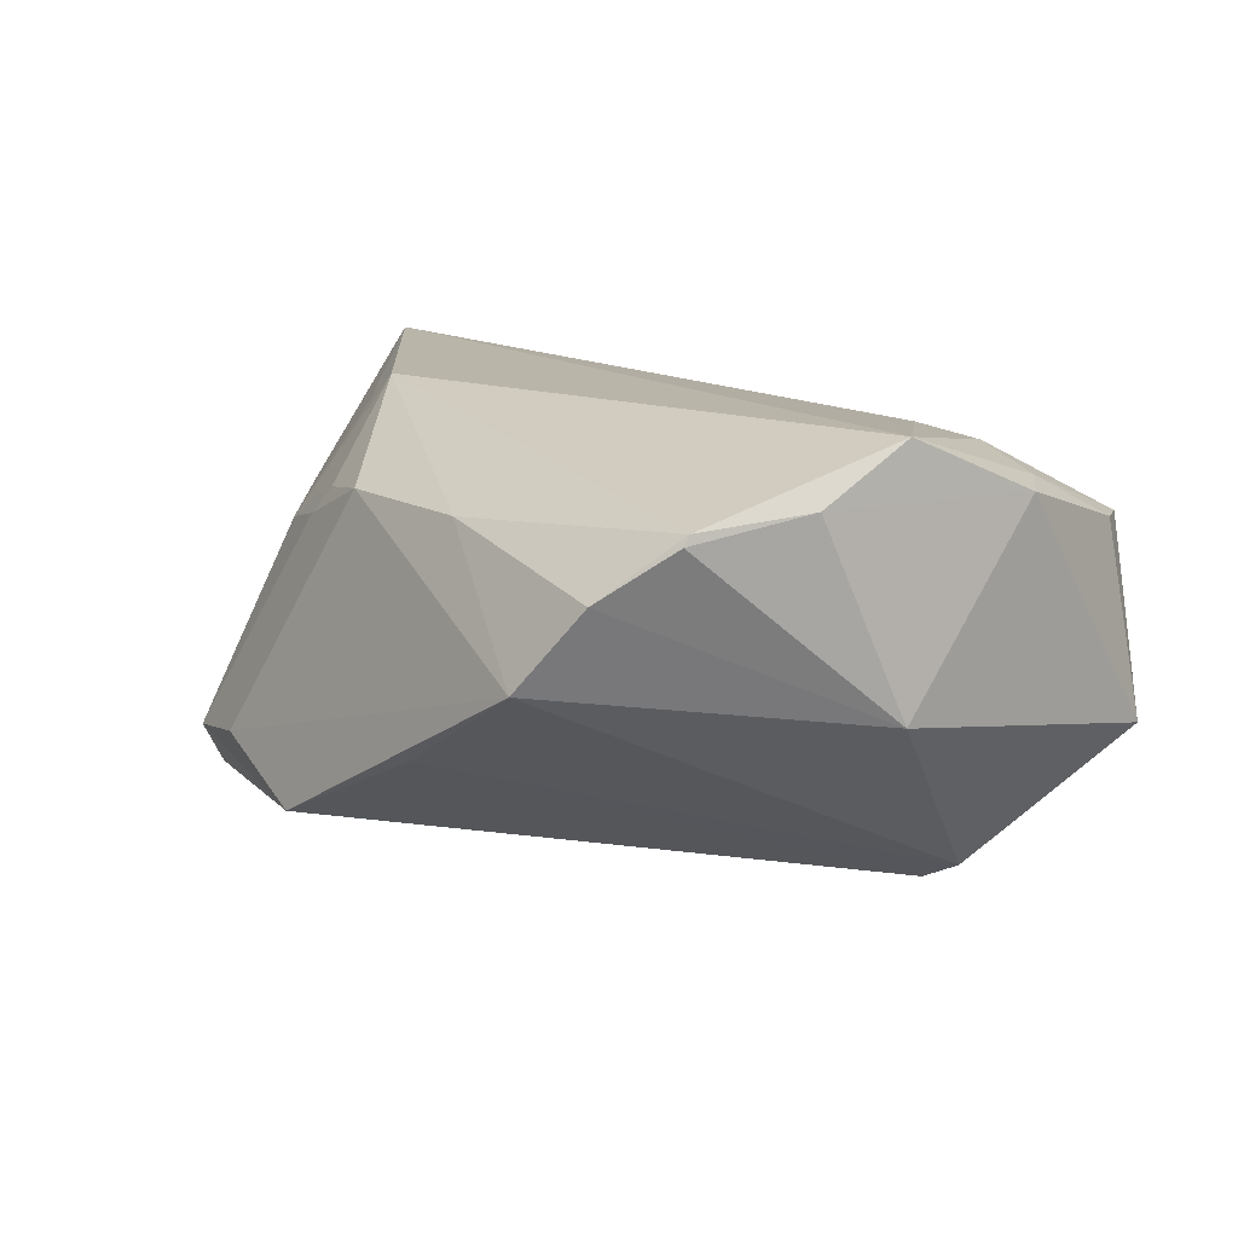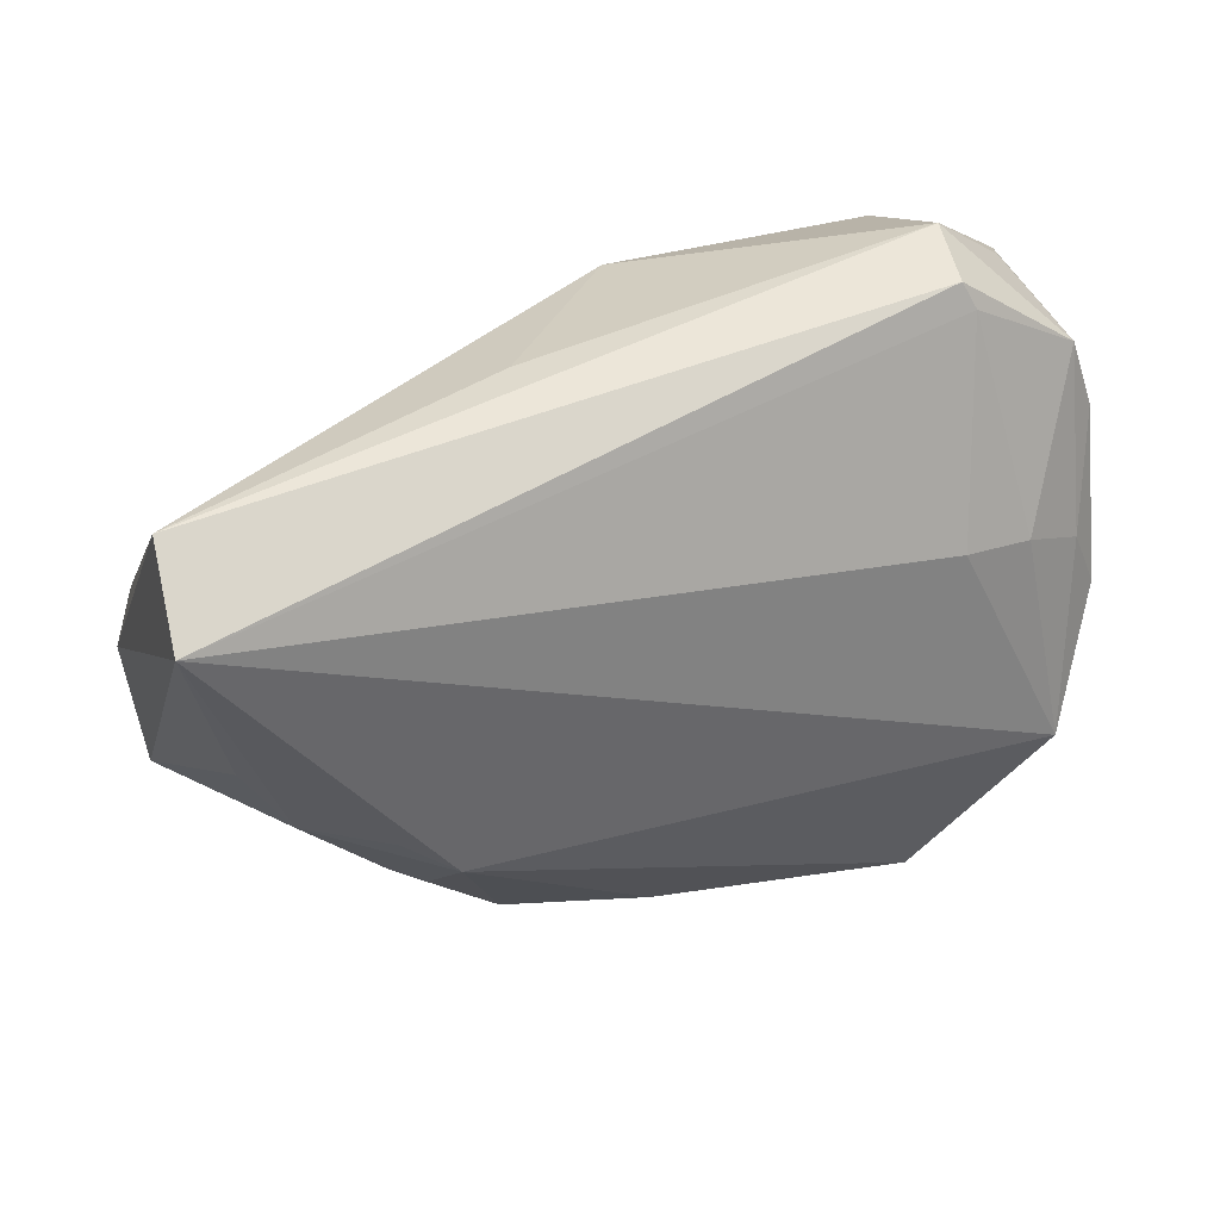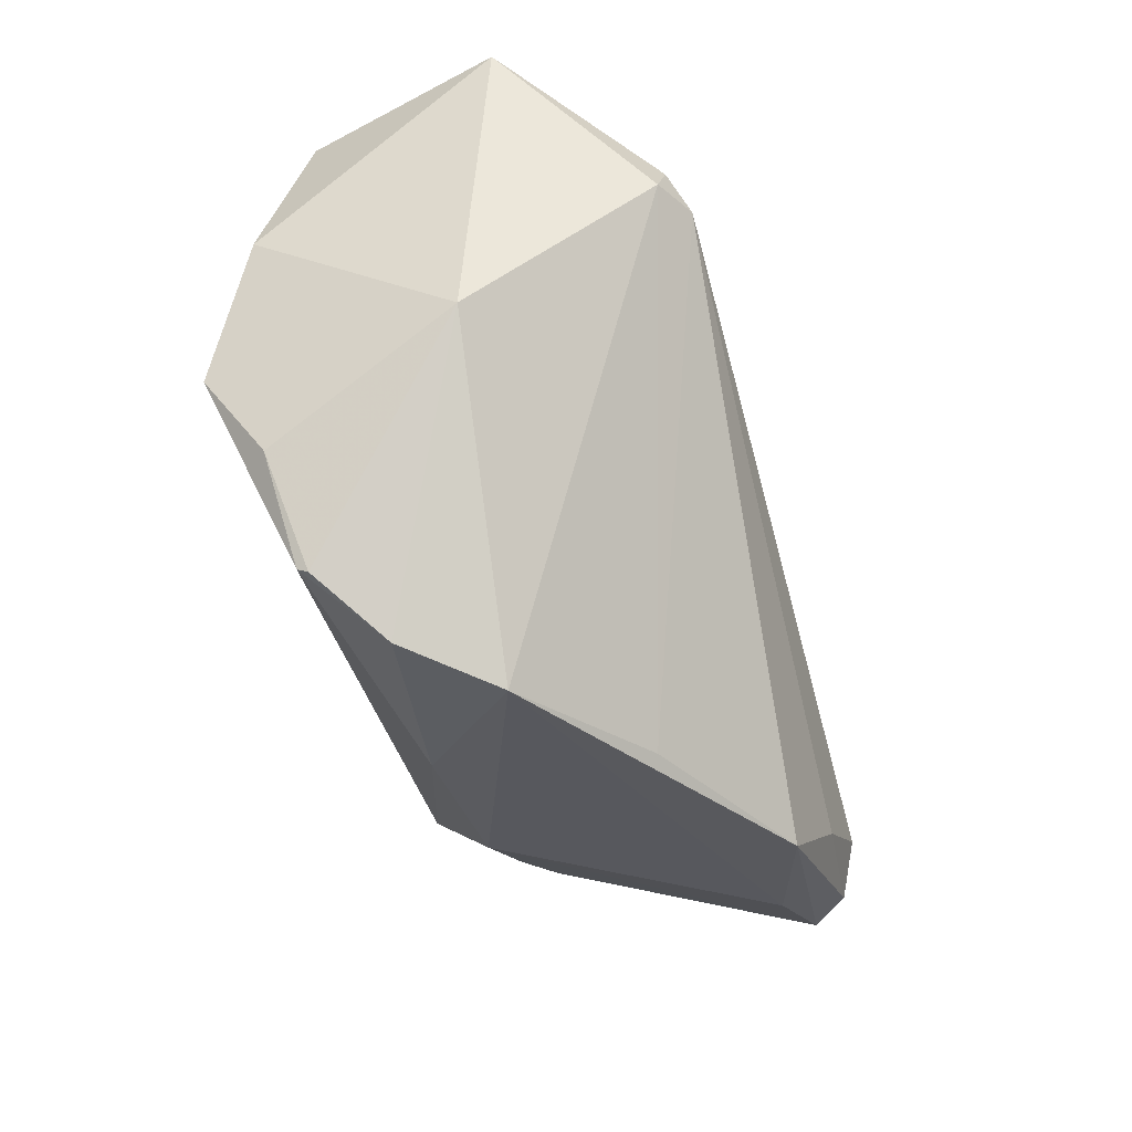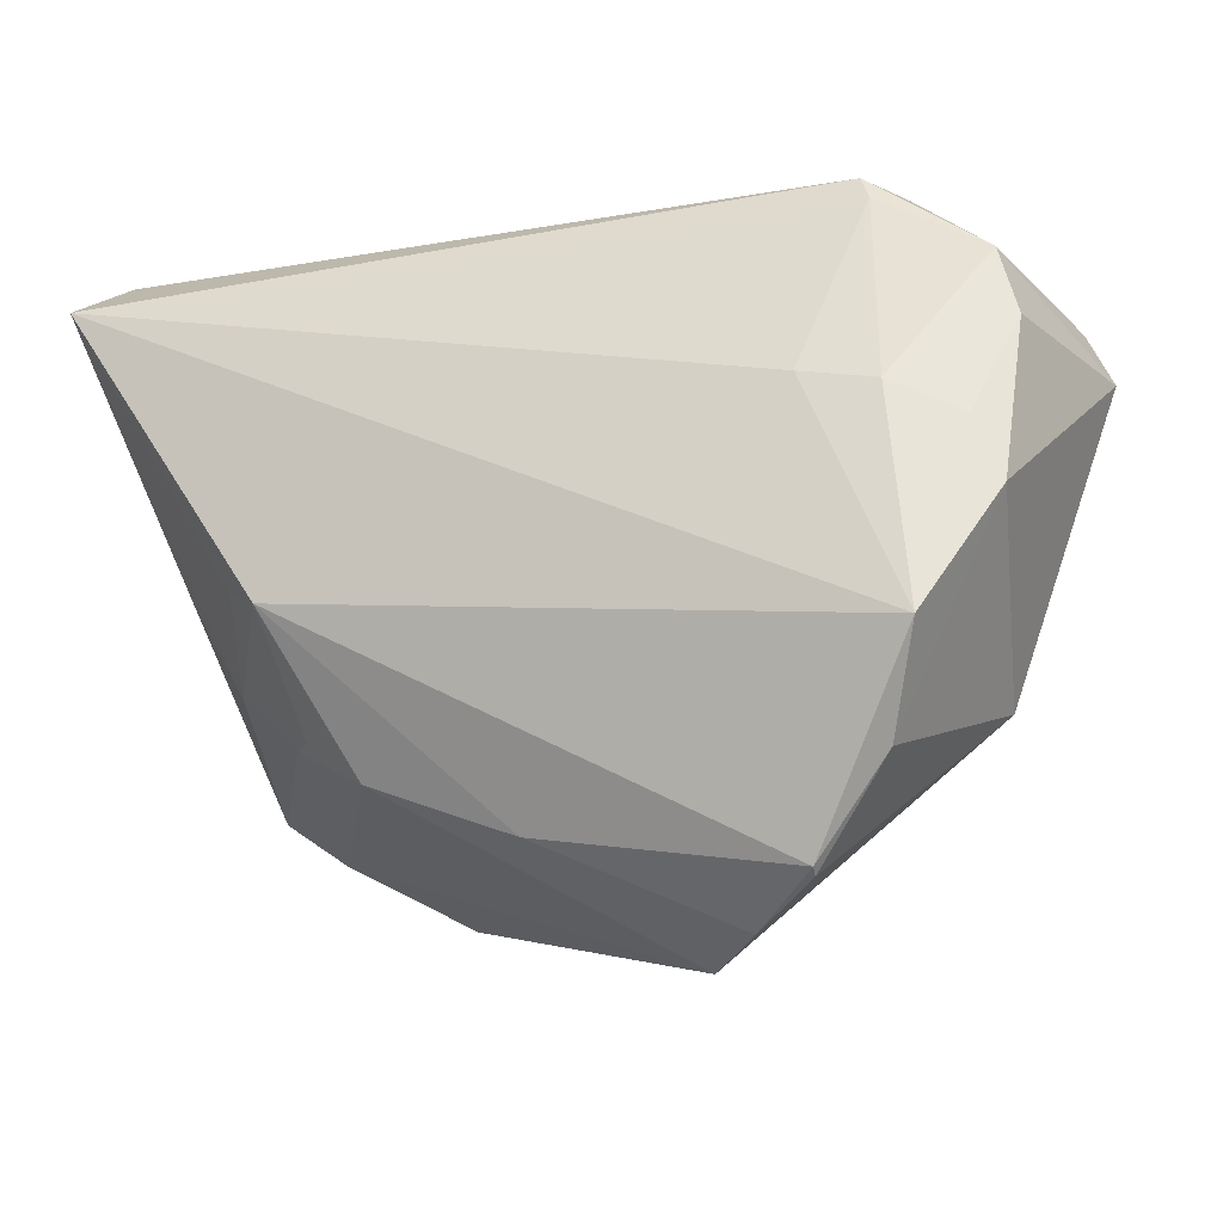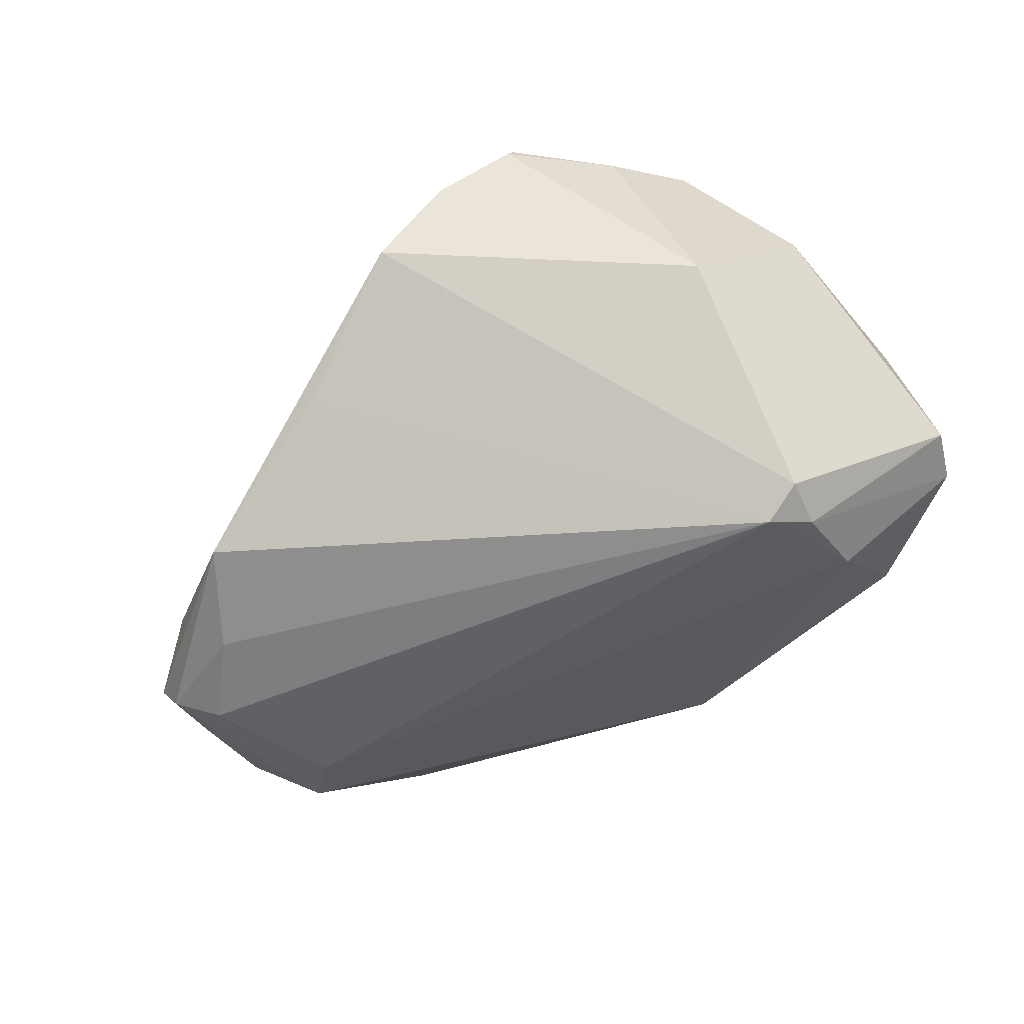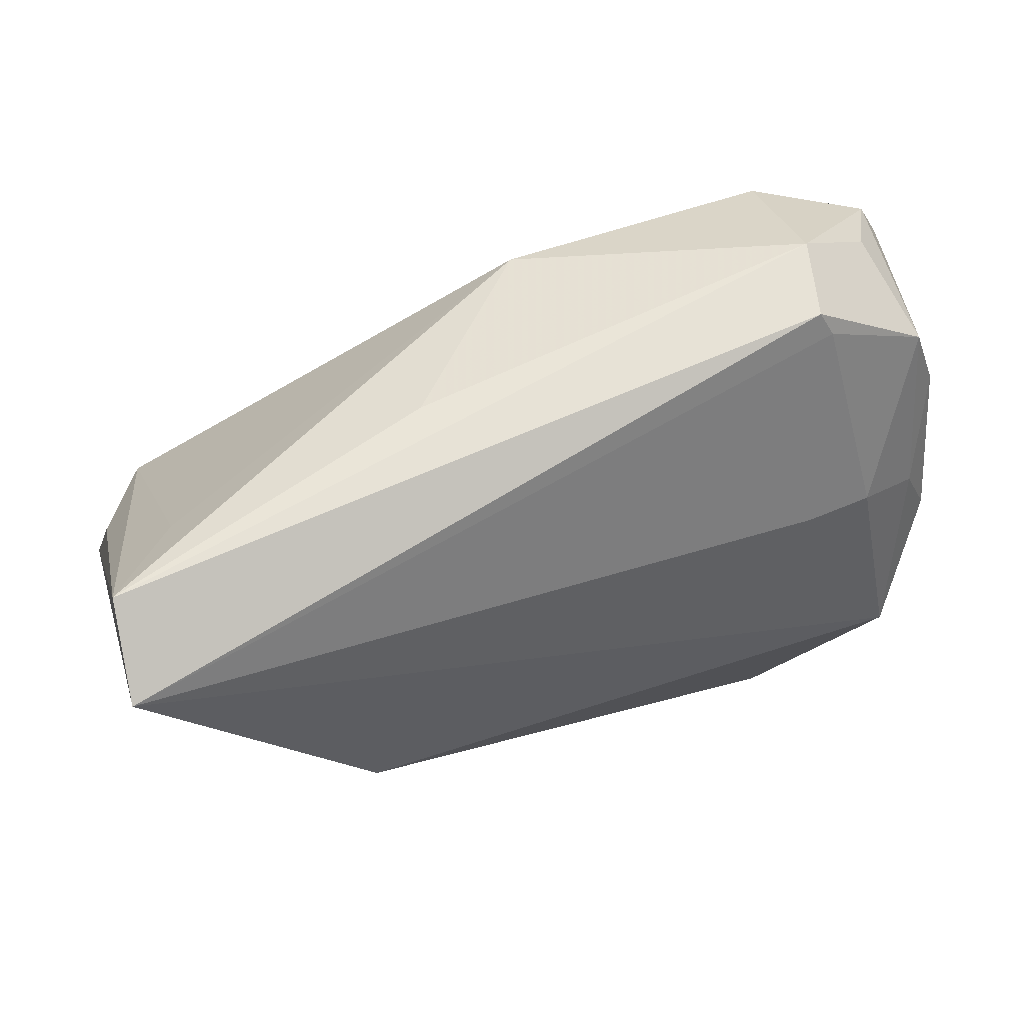
<metadata>
{"format":"obj","ext":"obj","renderer":"f3d","projection":"perspective","resolution":1024,"background":"white","views":[{"elev":13.5,"azim":31.4,"up":"+Z"},{"elev":40.1,"azim":-25.8,"up":"+Y"},{"elev":-57.6,"azim":108.3,"up":"+Y"},{"elev":-17.9,"azim":23.5,"up":"+Y"},{"elev":-54.2,"azim":39.8,"up":"+Z"},{"elev":58.1,"azim":-22.8,"up":"+Y"}]}
</metadata>
<code>
v 0.02102 -0.04634 0.009791
v -0.02658 -0.03682 -0.02229
v -0.04012 7.042e-05 -0.02491
v 0.03904 0.01773 -0.02441
v 0.04523 -0.02184 -0.005271
v 0.03895 0.02936 -0.01585
v -0.03099 -0.008605 0.0253
v 0.03074 0.009689 0.02196
v 0.05378 0.02329 -0.01184
v 0.03687 0.001835 -0.03032
v 0.04847 0.02869 -0.003353
v 0.00468 0.03261 -0.01517
v -0.05138 -0.01373 -0.02008
v -0.02263 -0.02739 0.01478
v 0.04036 0.006724 -0.02828
v -0.04174 -0.02855 -0.01692
v -0.01492 0.03725 0.004438
v 0.04201 0.0006875 -0.02765
v 0.03852 0.006968 -0.02839
v -0.0436 -0.01769 -0.02641
v 0.03984 0.007849 0.02086
v 0.05154 -0.004247 0.01792
v 0.02974 -0.0423 0.01612
v -0.05584 0.03776 0.01531
v 0.03757 0.03776 0.000386
v -0.04304 -0.01329 0.007039
v 0.04372 -0.01932 0.0253
v -0.05071 -0.01107 -0.0205
v -0.03632 -0.005722 0.02157
v -0.03055 -0.02149 0.01332
v -0.03482 -0.02596 -0.02531
v -0.05434 -0.000617 -0.01555
v -0.04659 0.03169 0.005141
v -0.005136 -0.04162 -0.01169
v -0.003452 -0.03497 0.01473
v 0.01257 -0.0482 -0.0003597
v -0.05776 0.03082 0.0253
v 0.05244 0.01644 0.01186
v 0.03479 0.03661 0.01
v -0.04604 0.004973 -0.02221
v -0.05189 -0.02189 -0.01911
v -0.04881 -0.02164 -0.02356
v -0.04938 -0.0007795 0.009324
v 0.04983 0.02511 0.01083
v 0.0482 0.003572 0.01823
v 0.03002 -0.04157 0.01742
v 0.03902 -0.0305 0.01876
v -0.05288 0.01091 -0.01082
v 0.0362 0.03343 0.01125
v 0.05691 0.01676 -0.0122
v -0.03389 -0.0212 0.009708
f 7 27 37
f 37 27 8
f 8 49 37
f 20 40 3
f 3 40 12
f 50 38 22
f 22 5 50
f 21 8 27
f 49 8 21
f 37 49 39
f 24 17 12
f 37 39 24
f 47 23 5
f 47 22 27
f 5 22 47
f 36 5 1
f 5 23 1
f 1 35 36
f 36 2 34
f 29 7 37
f 37 26 29
f 29 26 7
f 7 35 46
f 27 7 46
f 46 1 23
f 35 1 46
f 46 47 27
f 23 47 46
f 20 3 10
f 10 31 20
f 2 31 10
f 10 34 2
f 27 22 45
f 45 21 27
f 45 22 38
f 49 21 44
f 44 39 49
f 44 45 38
f 21 45 44
f 44 9 11
f 44 38 50
f 50 9 44
f 25 9 6
f 11 9 25
f 25 6 12
f 25 44 11
f 39 44 25
f 12 17 25
f 17 24 25
f 25 24 39
f 12 40 33
f 33 24 12
f 40 24 33
f 32 28 13
f 13 41 32
f 37 24 32
f 32 41 37
f 40 28 32
f 2 41 42
f 20 31 42
f 42 31 2
f 42 41 13
f 13 28 42
f 42 40 20
f 42 28 40
f 16 41 2
f 16 2 36
f 43 26 37
f 37 41 43
f 43 41 26
f 14 35 7
f 41 16 14
f 36 35 14
f 14 16 36
f 12 6 4
f 4 3 12
f 4 10 3
f 6 9 4
f 50 5 18
f 18 5 36
f 36 34 18
f 34 10 18
f 48 24 40
f 40 32 48
f 48 32 24
f 7 26 30
f 30 14 7
f 15 18 10
f 50 18 15
f 15 9 50
f 15 4 9
f 26 41 51
f 51 30 26
f 41 14 51
f 14 30 51
f 10 4 19
f 19 15 10
f 4 15 19

</code>
